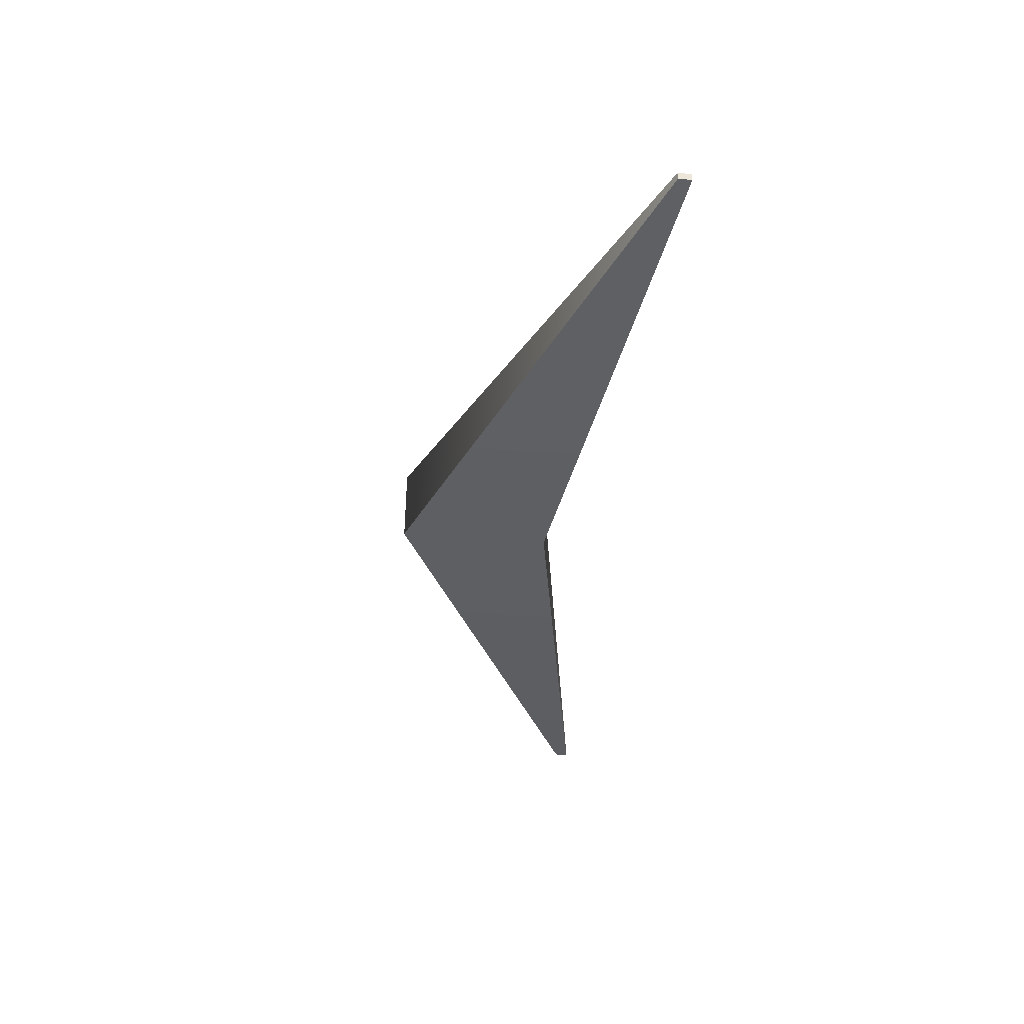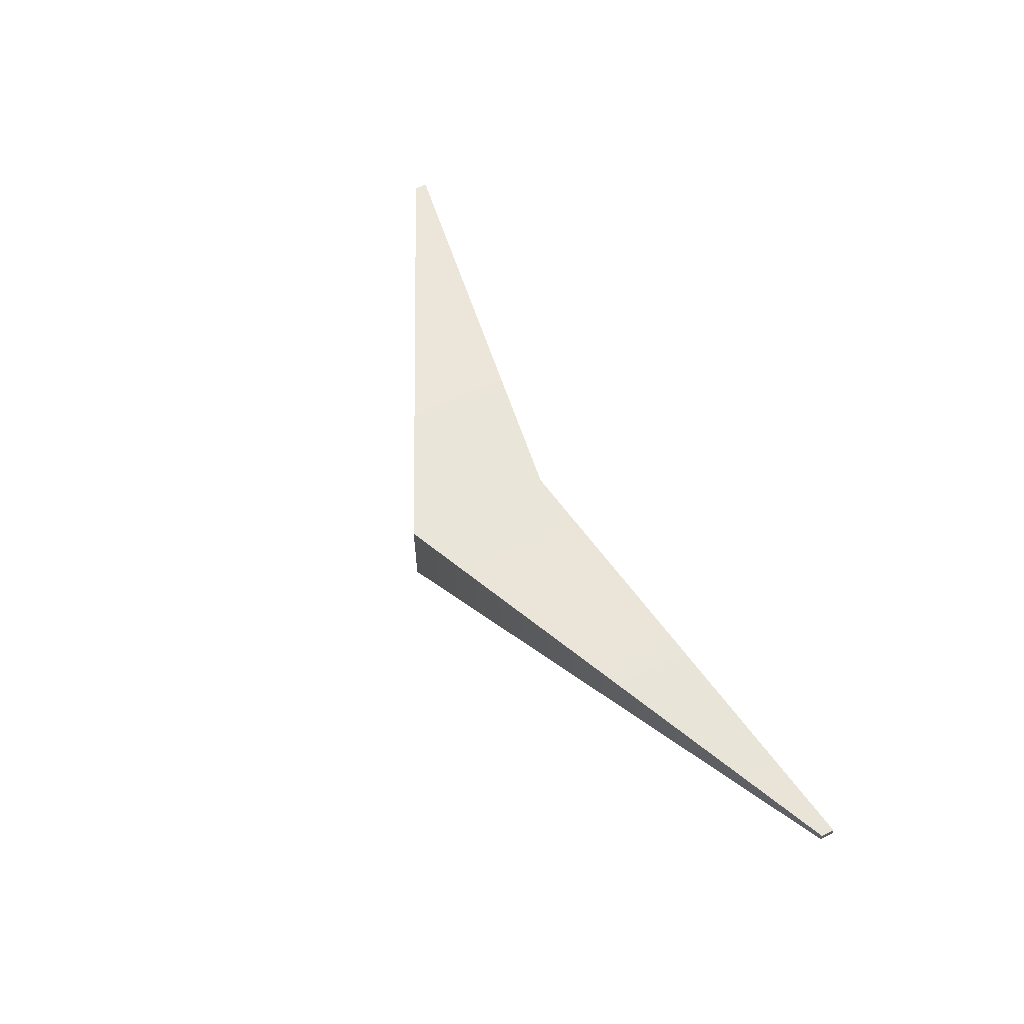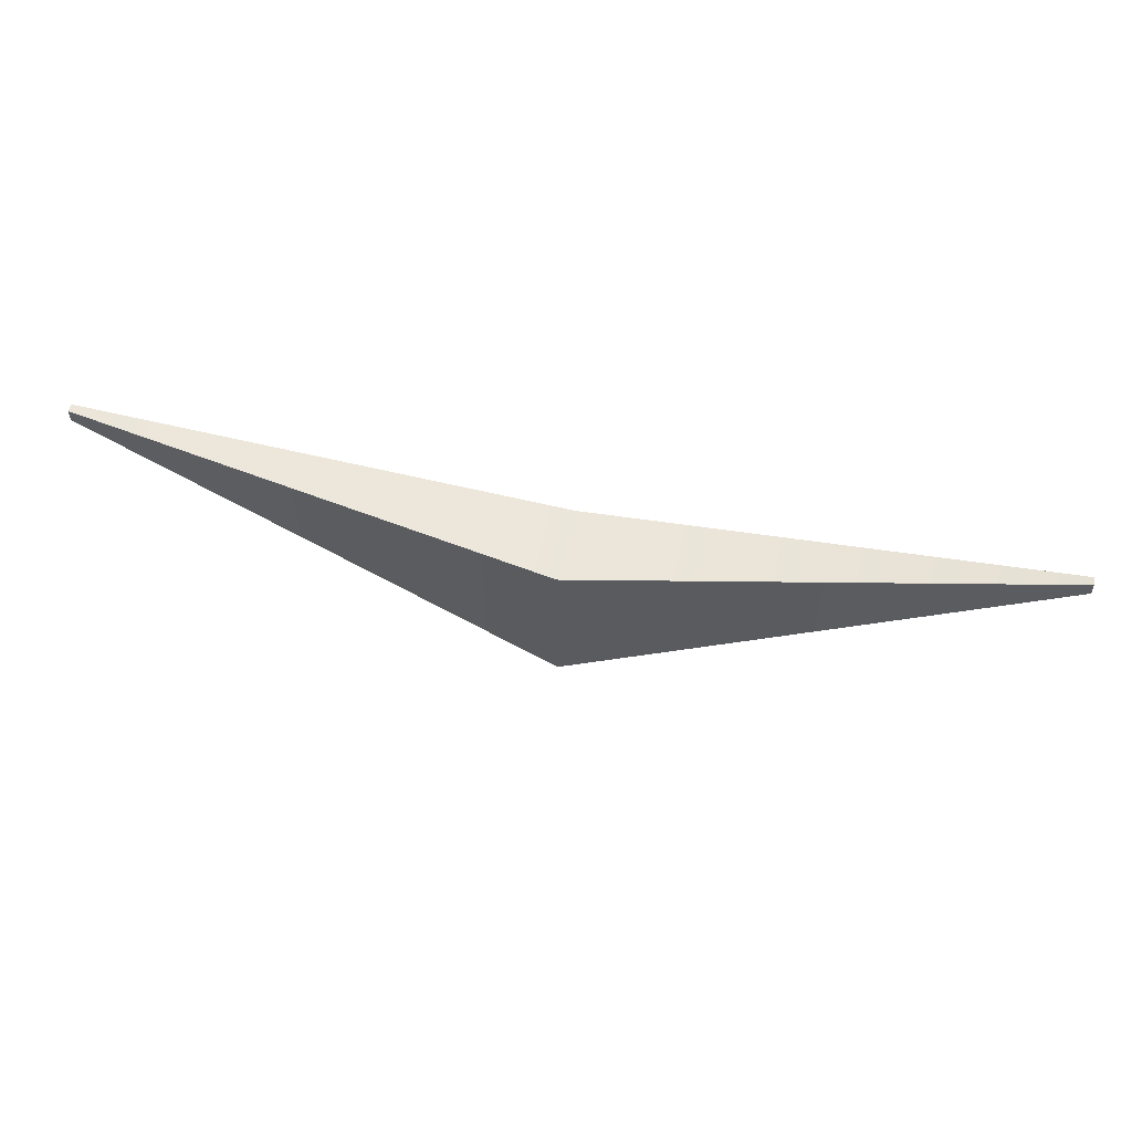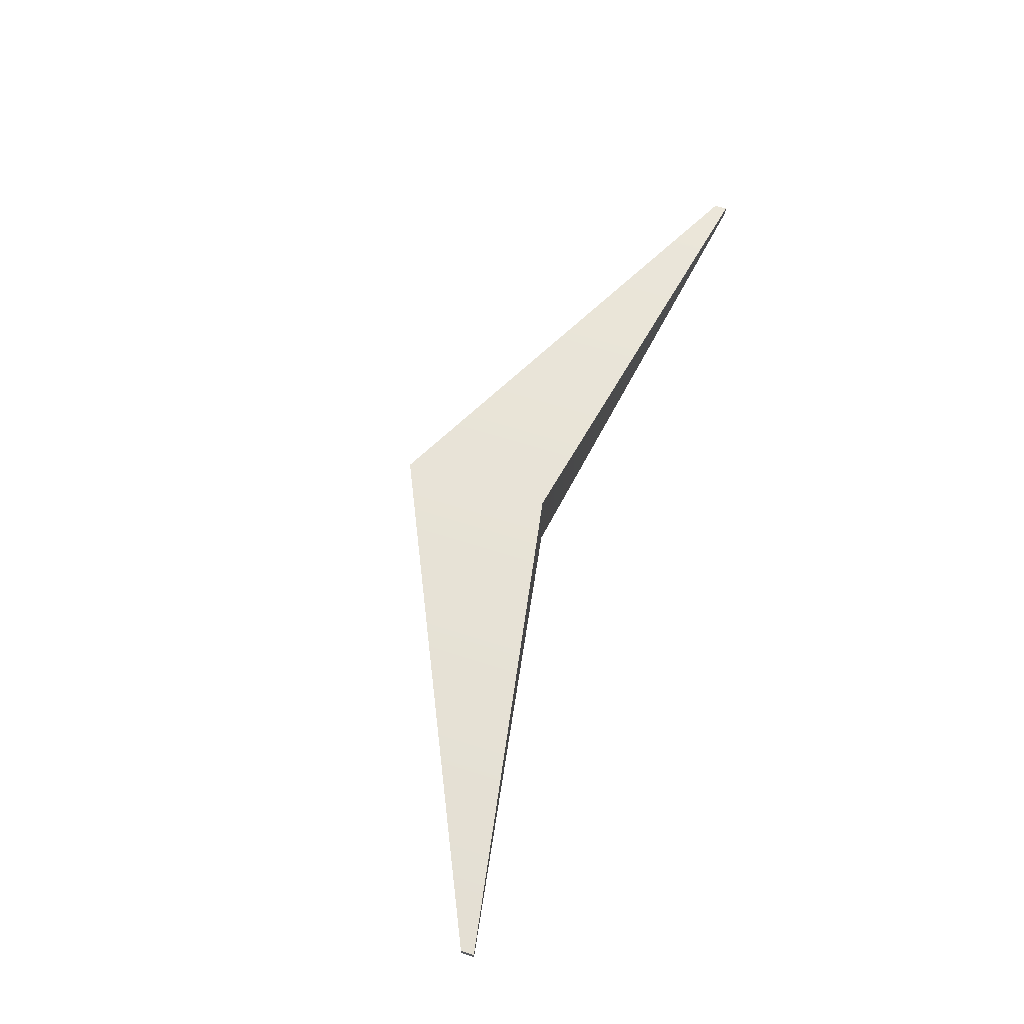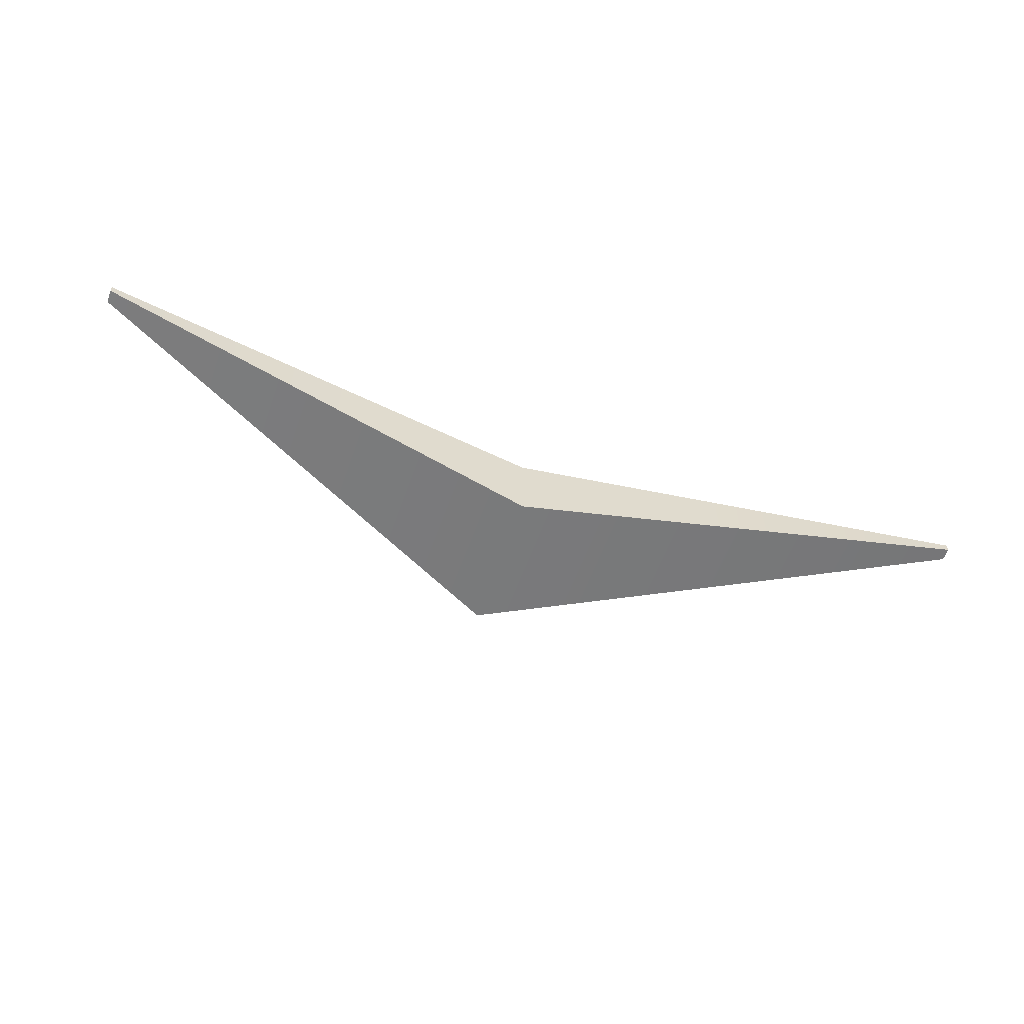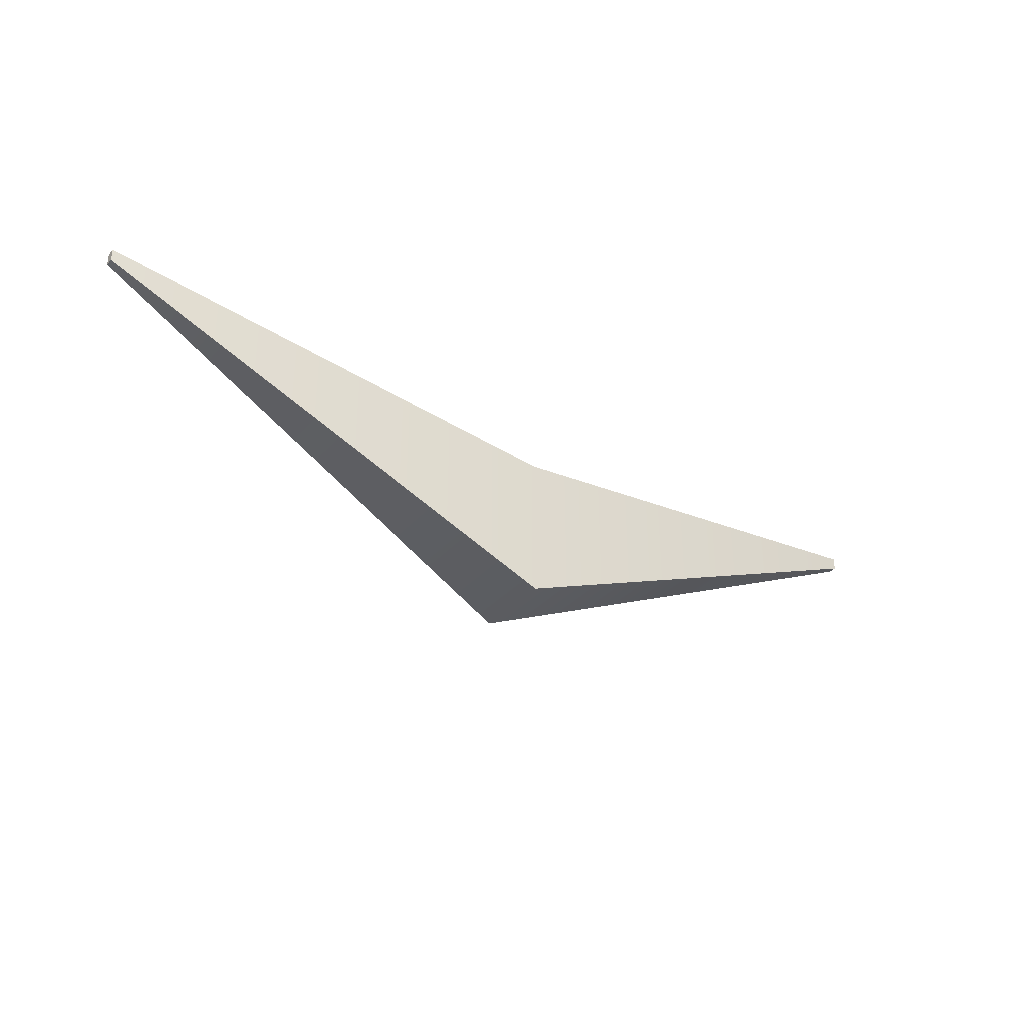
<metadata>
{"format":"obj","ext":"obj","renderer":"f3d","projection":"perspective","resolution":1024,"background":"white","views":[{"elev":-40.8,"azim":-95.5,"up":"+Y"},{"elev":58.3,"azim":-116.6,"up":"+Y"},{"elev":54.9,"azim":-168.0,"up":"+Z"},{"elev":62.1,"azim":-71.8,"up":"+Y"},{"elev":-58.0,"azim":-19.4,"up":"+Y"},{"elev":-34.9,"azim":145.0,"up":"+Z"}]}
</metadata>
<code>
g default
v -0.5 -0.00446 0.1669
v 0.5 -0.00446 0.1669
v -0.5 0.00446 0.1669
v 0.5 0.00446 0.1669
v -0.5 0.00446 0.153
v 0.5 0.00446 0.153
v -0.5 -0.00446 0.153
v 0.5 -0.00446 0.153
v 0 -0.04313 0.07997
v 0 -0.04313 -0.07997
v 0 0.04313 -0.07997
v 0 0.04313 0.07997
g pCube1
f 12 9 2 4
f 11 12 4 6
f 10 11 6 8
f 9 10 8 2
f 2 8 6 4
f 7 1 3 5
f 7 10 9 1
f 5 11 10 7
f 3 12 11 5
f 1 9 12 3

</code>
